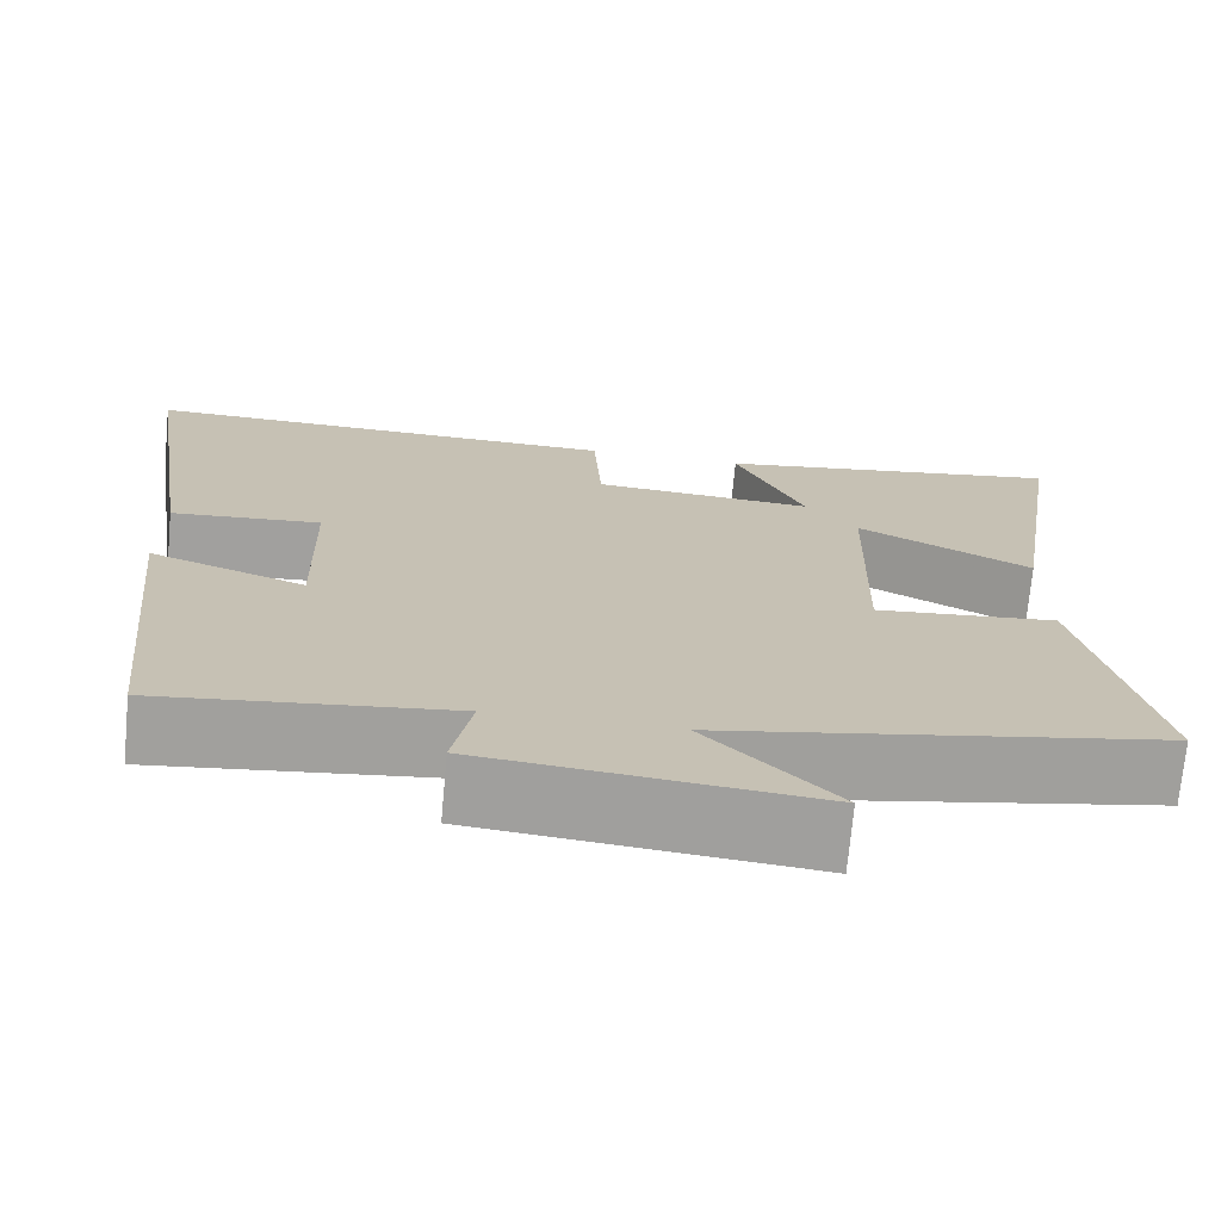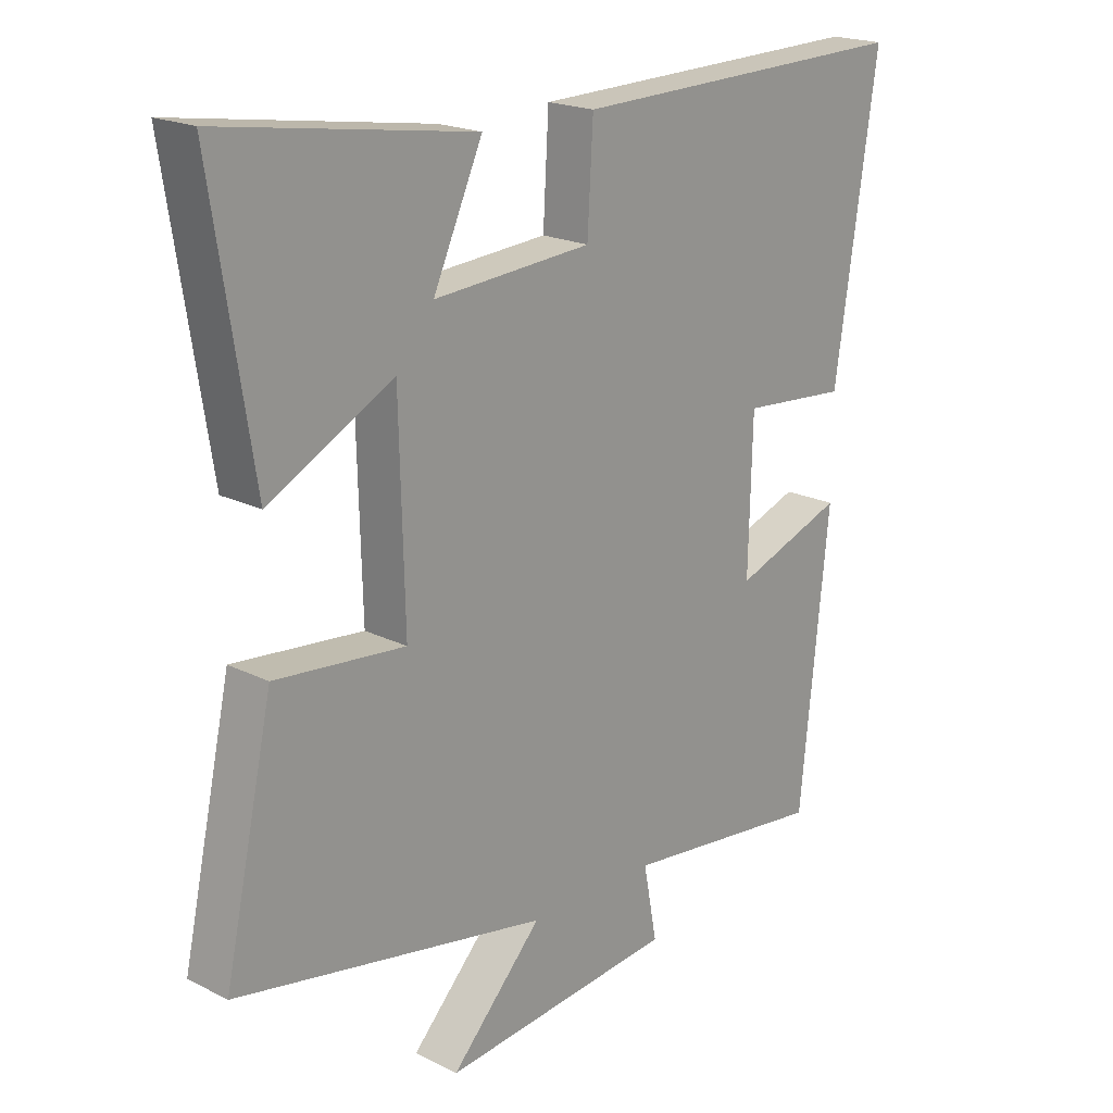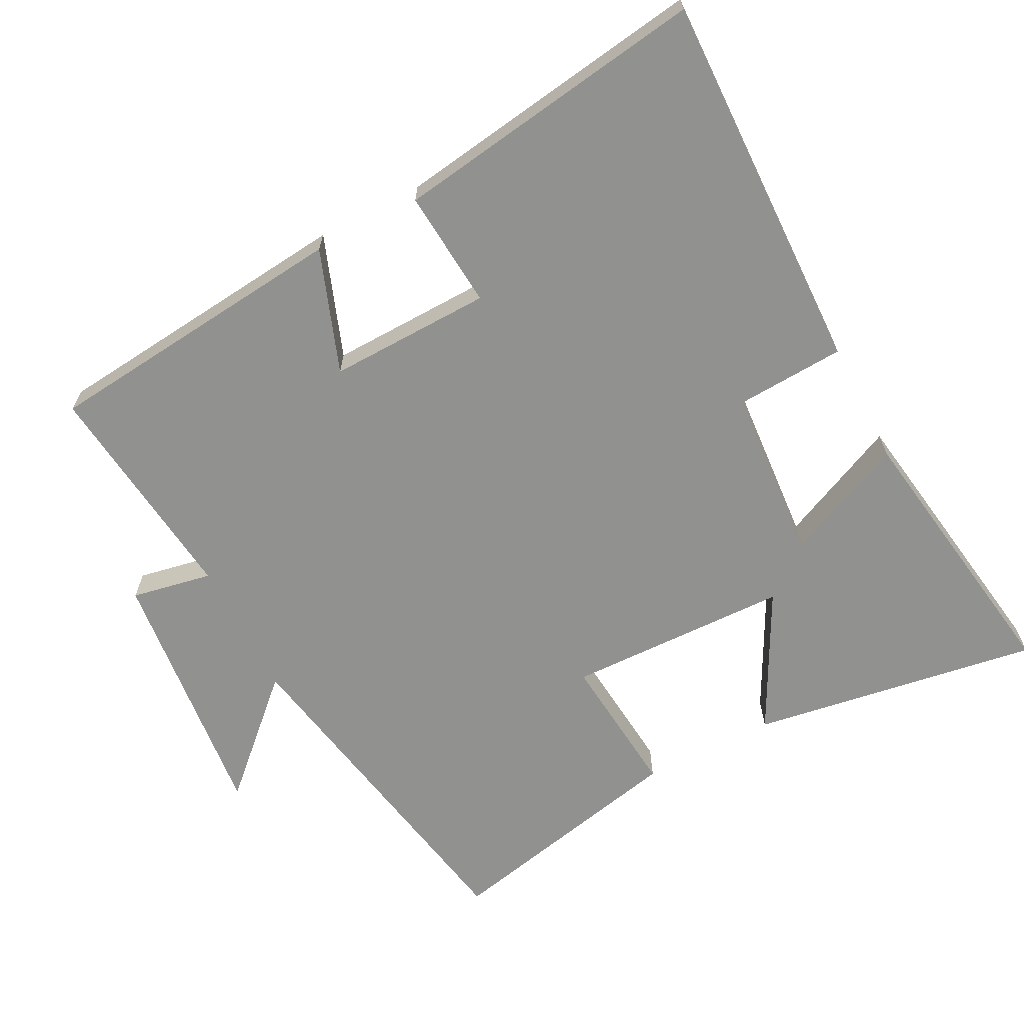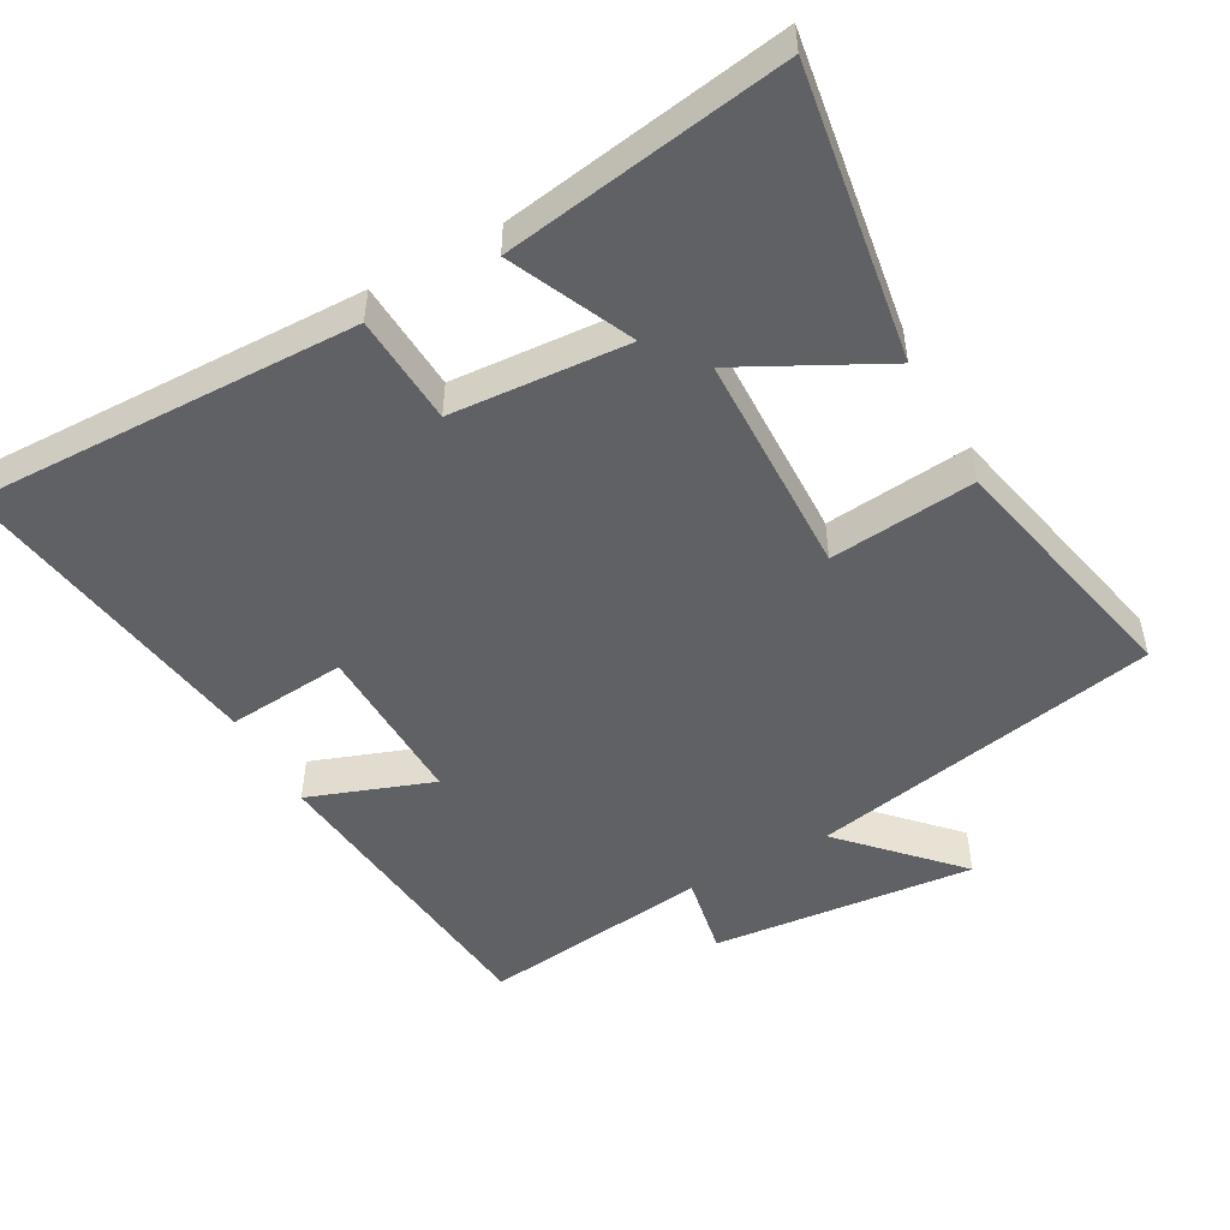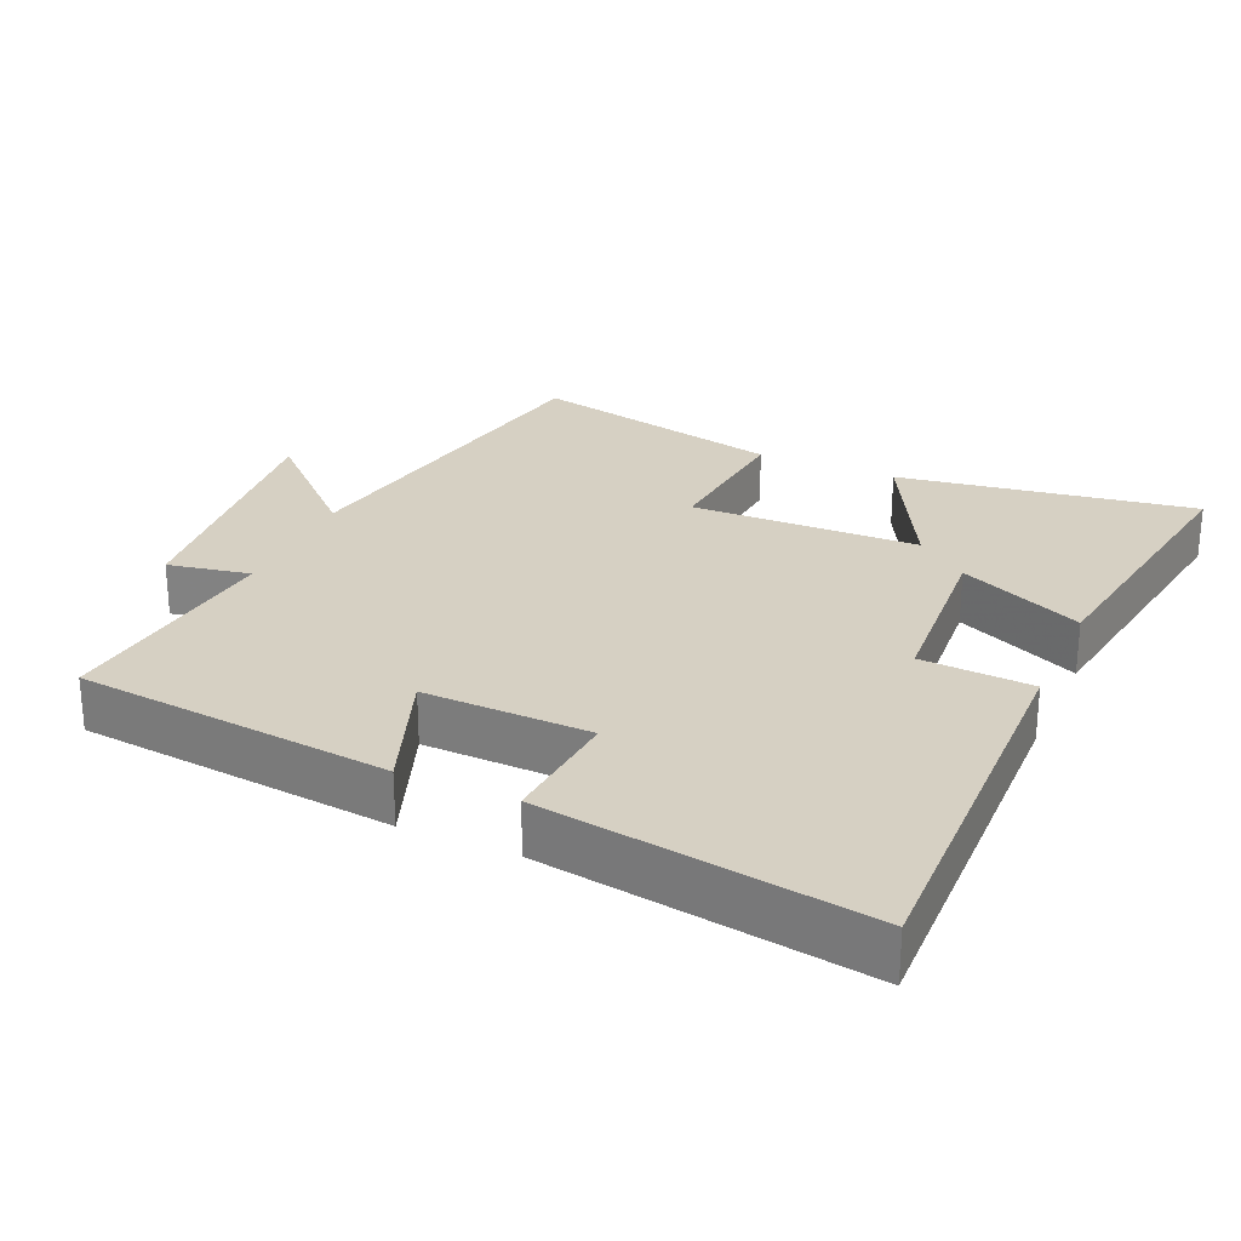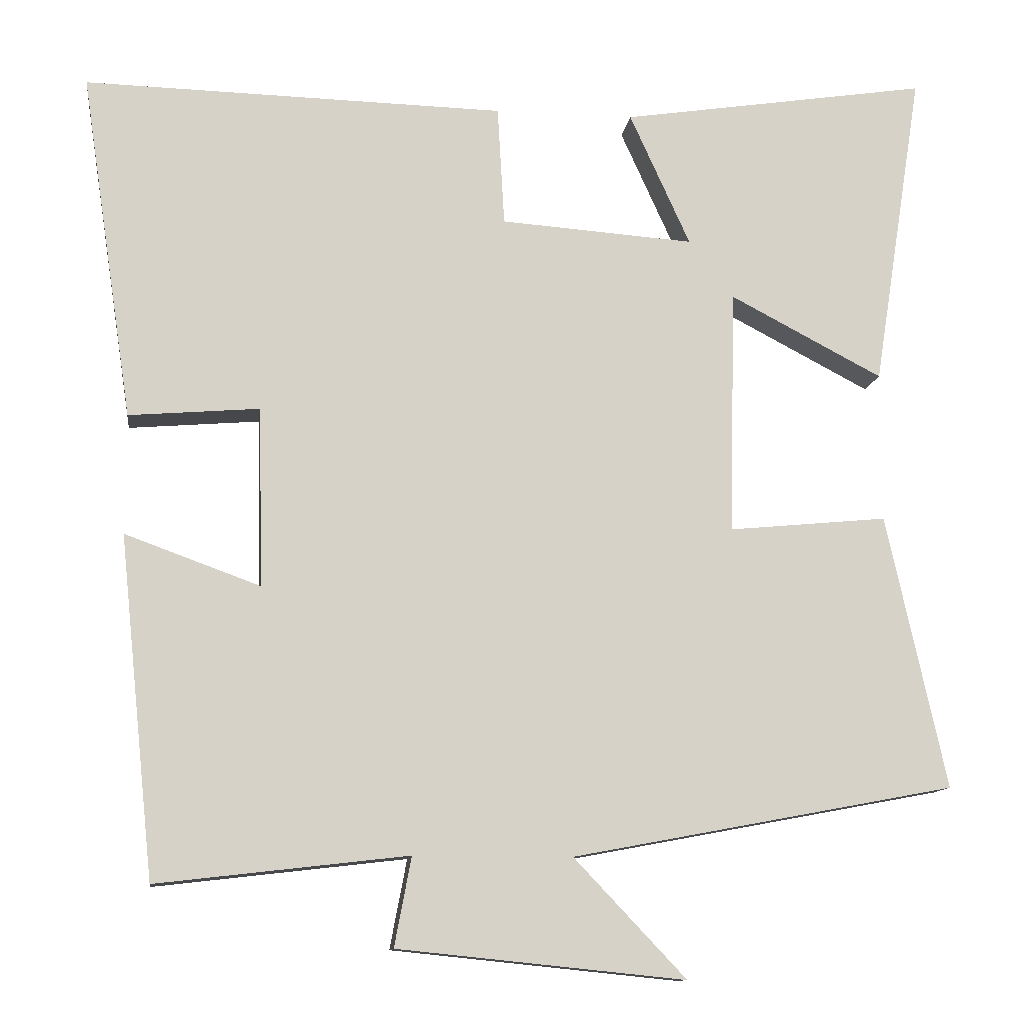
<metadata>
{"format":"obj","ext":"obj","renderer":"f3d","projection":"perspective","resolution":1024,"background":"white","views":[{"elev":-71.9,"azim":-5.3,"up":"+Z"},{"elev":19.9,"azim":132.7,"up":"+Z"},{"elev":-65.9,"azim":-62.7,"up":"+Y"},{"elev":-49.9,"azim":29.1,"up":"+Y"},{"elev":26.5,"azim":-66.1,"up":"+Y"},{"elev":-11.7,"azim":-7.4,"up":"+Z"}]}
</metadata>
<code>
v 0.578 0.07 -0.406
v 0.079 0.07 -0.5
v 0.225 0.07 -0.654
v -0.149 0.07 -0.616
v -0.127 0.07 -0.5
v -0.454 0.07 -0.538
v -0.5 0.07 -0.095
v -0.324 0.07 -0.159
v -0.33 0.07 0.075
v -0.5 0.07 0.061
v -0.568 0.07 0.513
v -0.019 0.07 0.5
v -0.01 0.07 0.344
v 0.242 0.07 0.326
v 0.163 0.07 0.5
v 0.565 0.07 0.562
v 0.5 0.07 0.147
v 0.301 0.07 0.251
v 0.293 0.07 -0.069
v 0.5 0.07 -0.049
v 0.578 0 -0.406
v 0.079 0 -0.5
v 0.225 0 -0.654
v -0.149 0 -0.616
v -0.127 0 -0.5
v -0.454 0 -0.538
v -0.5 0 -0.095
v -0.324 0 -0.159
v -0.33 0 0.075
v -0.5 0 0.061
v -0.568 0 0.513
v -0.019 0 0.5
v -0.01 0 0.344
v 0.242 0 0.326
v 0.163 0 0.5
v 0.565 0 0.562
v 0.5 0 0.147
v 0.301 0 0.251
v 0.293 0 -0.069
v 0.5 0 -0.049
f 19 20 1 2
f 18 19 2
f 15 16 17 18
f 14 15 18
f 13 14 18 2
f 10 11 12 13
f 9 10 13
f 8 9 13 2
f 5 6 7 8
f 5 8 2 3
f 3 4 5
f 22 21 40 39
f 22 39 38
f 38 37 36 35
f 38 35 34
f 22 38 34 33
f 33 32 31 30
f 33 30 29
f 22 33 29 28
f 28 27 26 25
f 23 22 28 25
f 25 24 23
f 1 21 22 2
f 2 22 23 3
f 3 23 24 4
f 4 24 25 5
f 5 25 26 6
f 6 26 27 7
f 7 27 28 8
f 8 28 29 9
f 9 29 30 10
f 10 30 31 11
f 11 31 32 12
f 12 32 33 13
f 13 33 34 14
f 14 34 35 15
f 15 35 36 16
f 16 36 37 17
f 17 37 38 18
f 18 38 39 19
f 19 39 40 20
f 20 40 21 1

</code>
